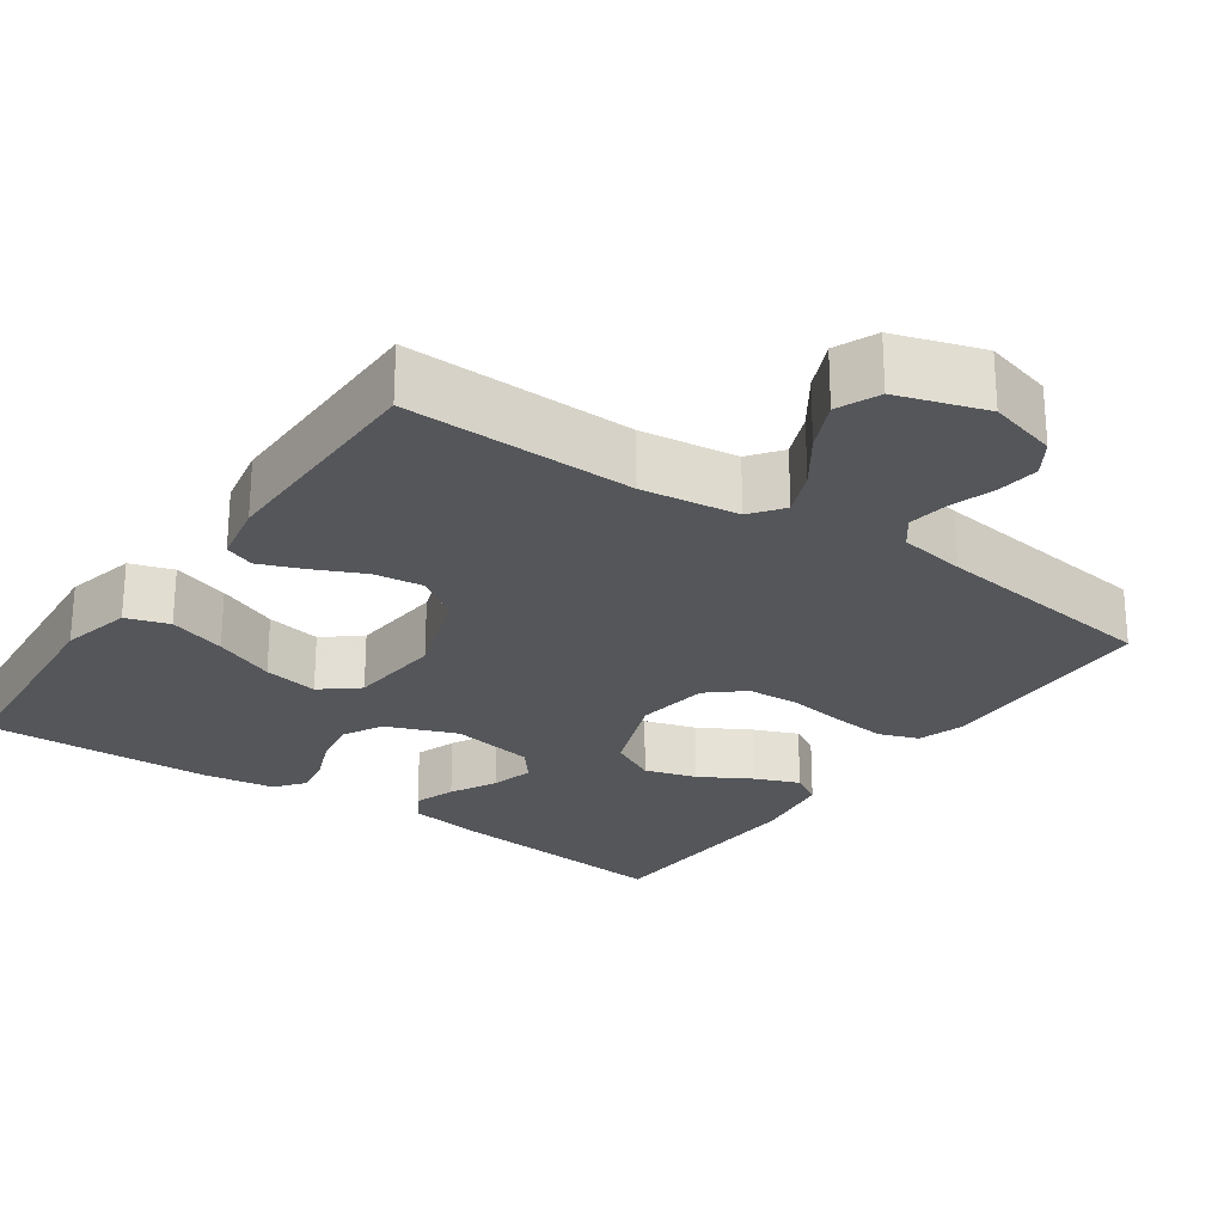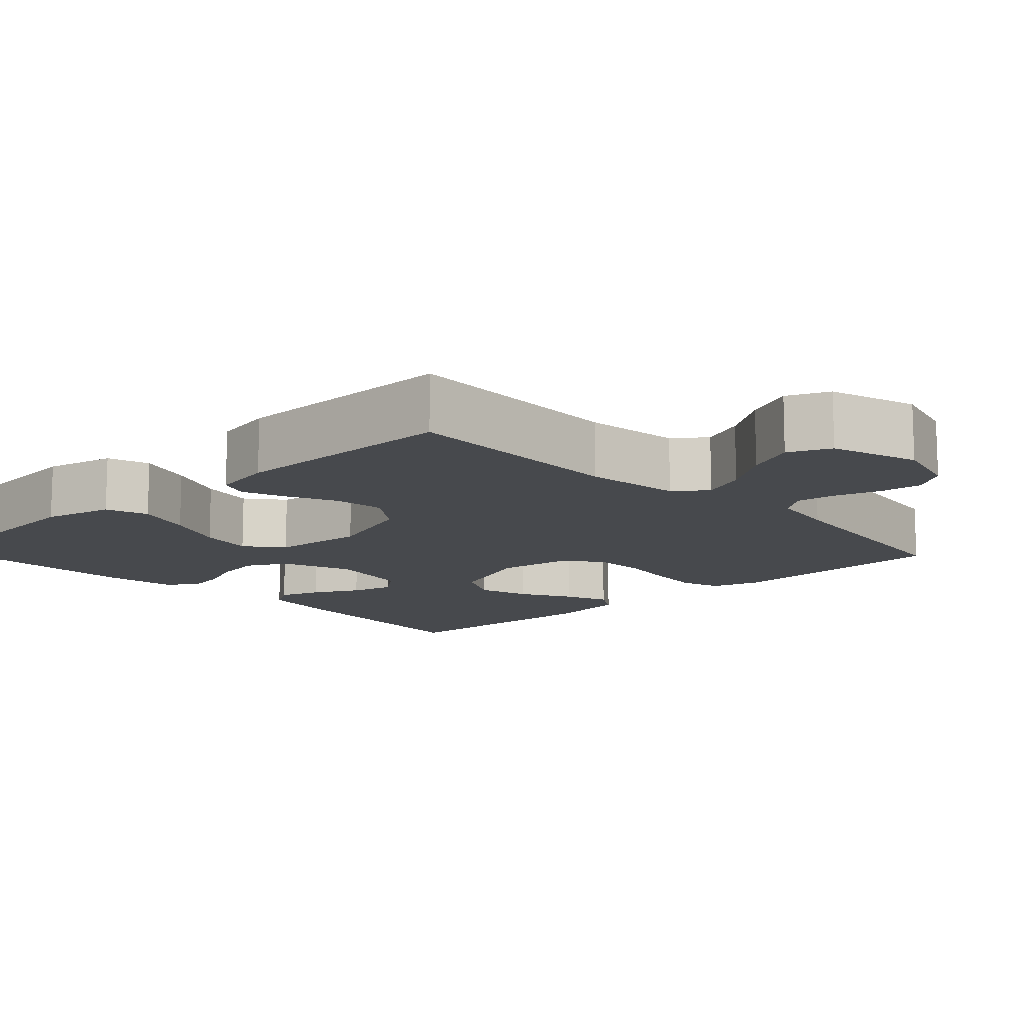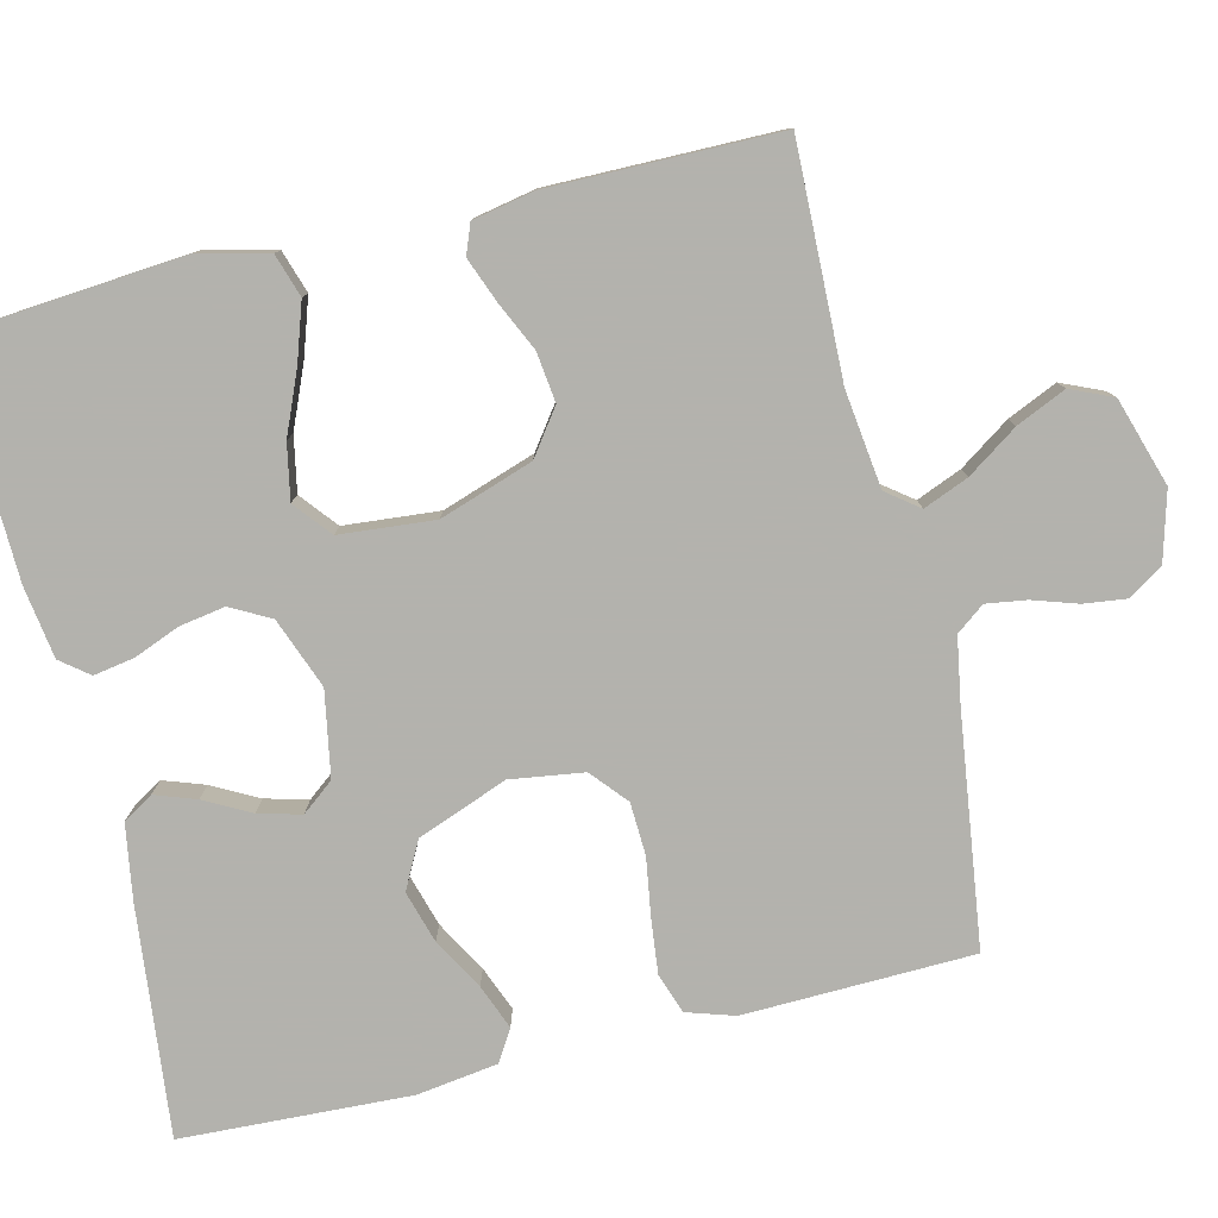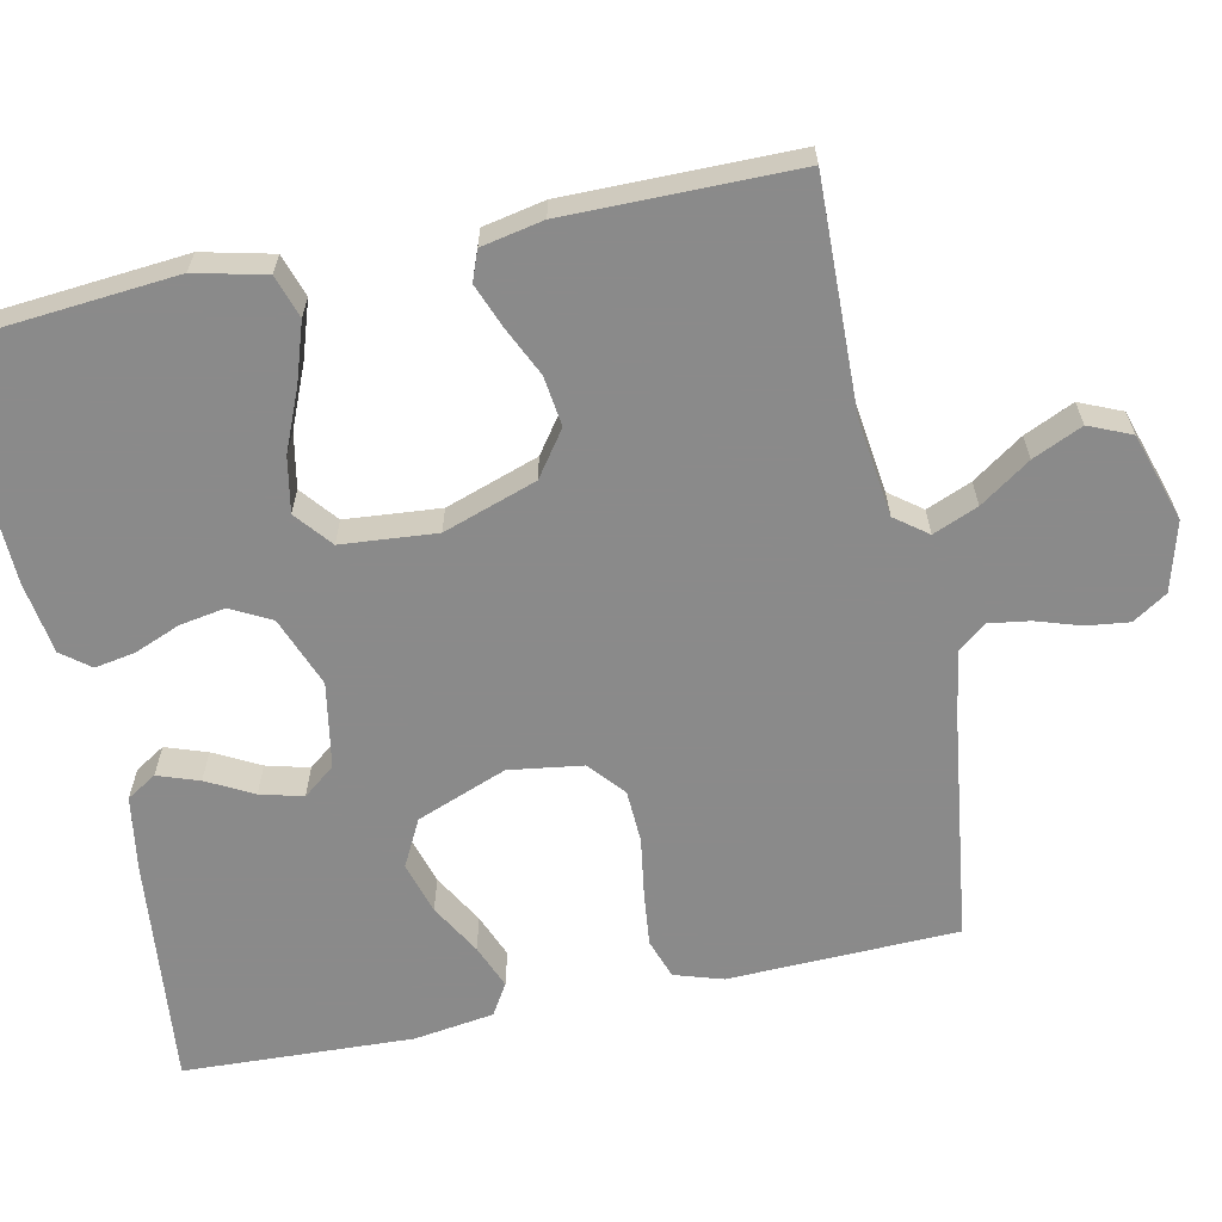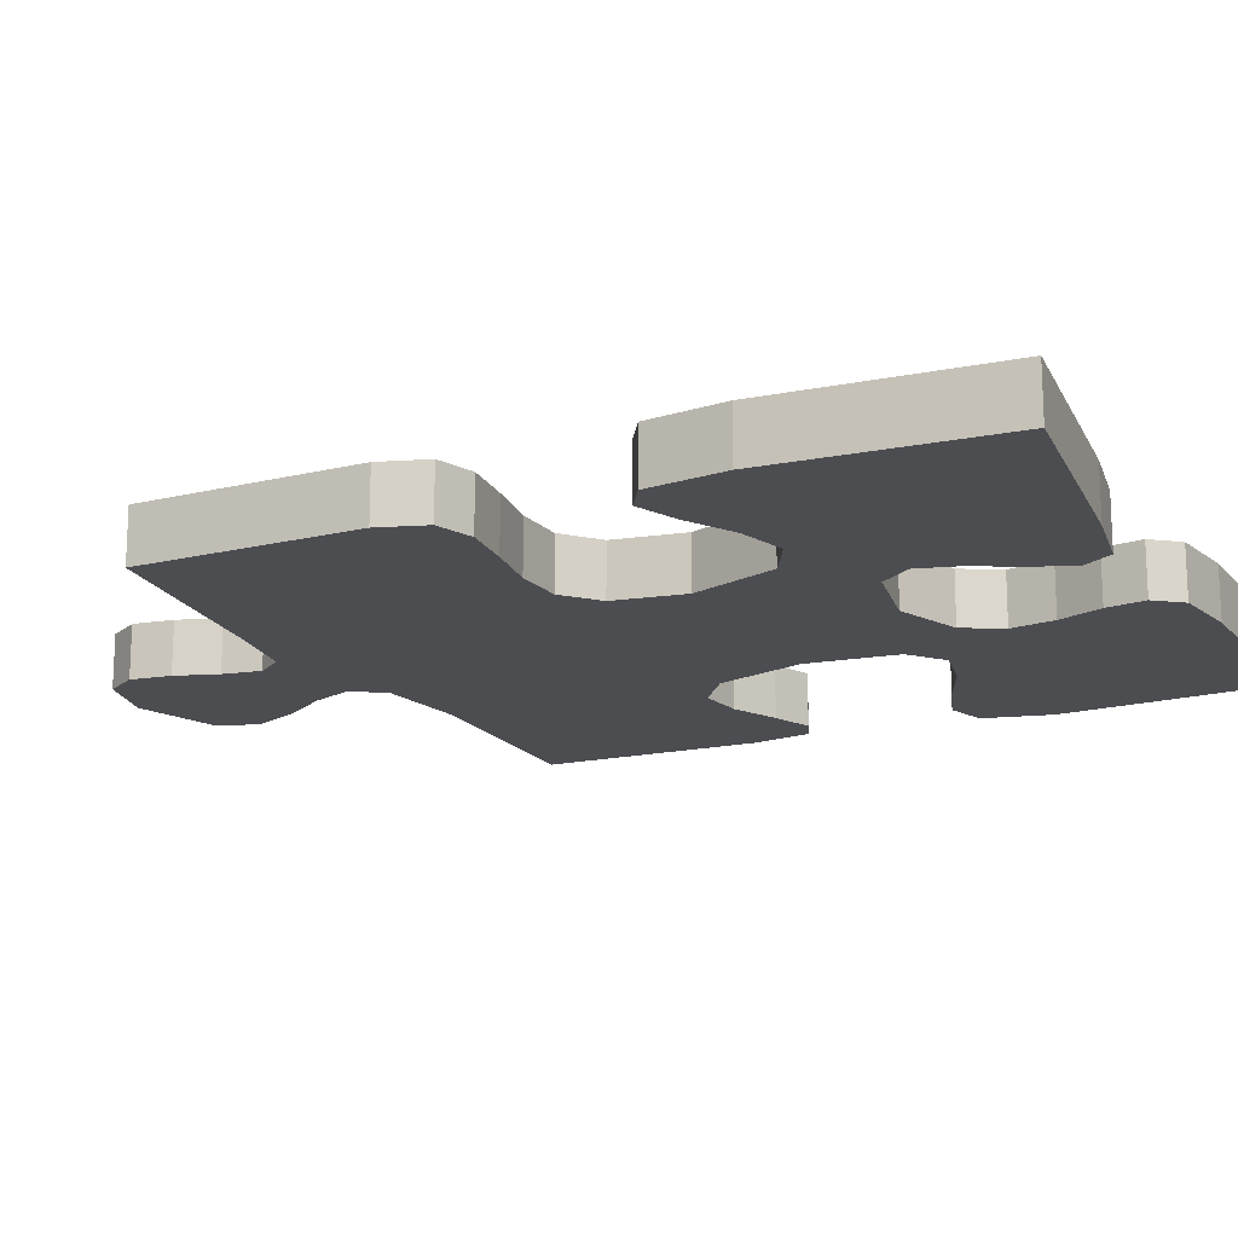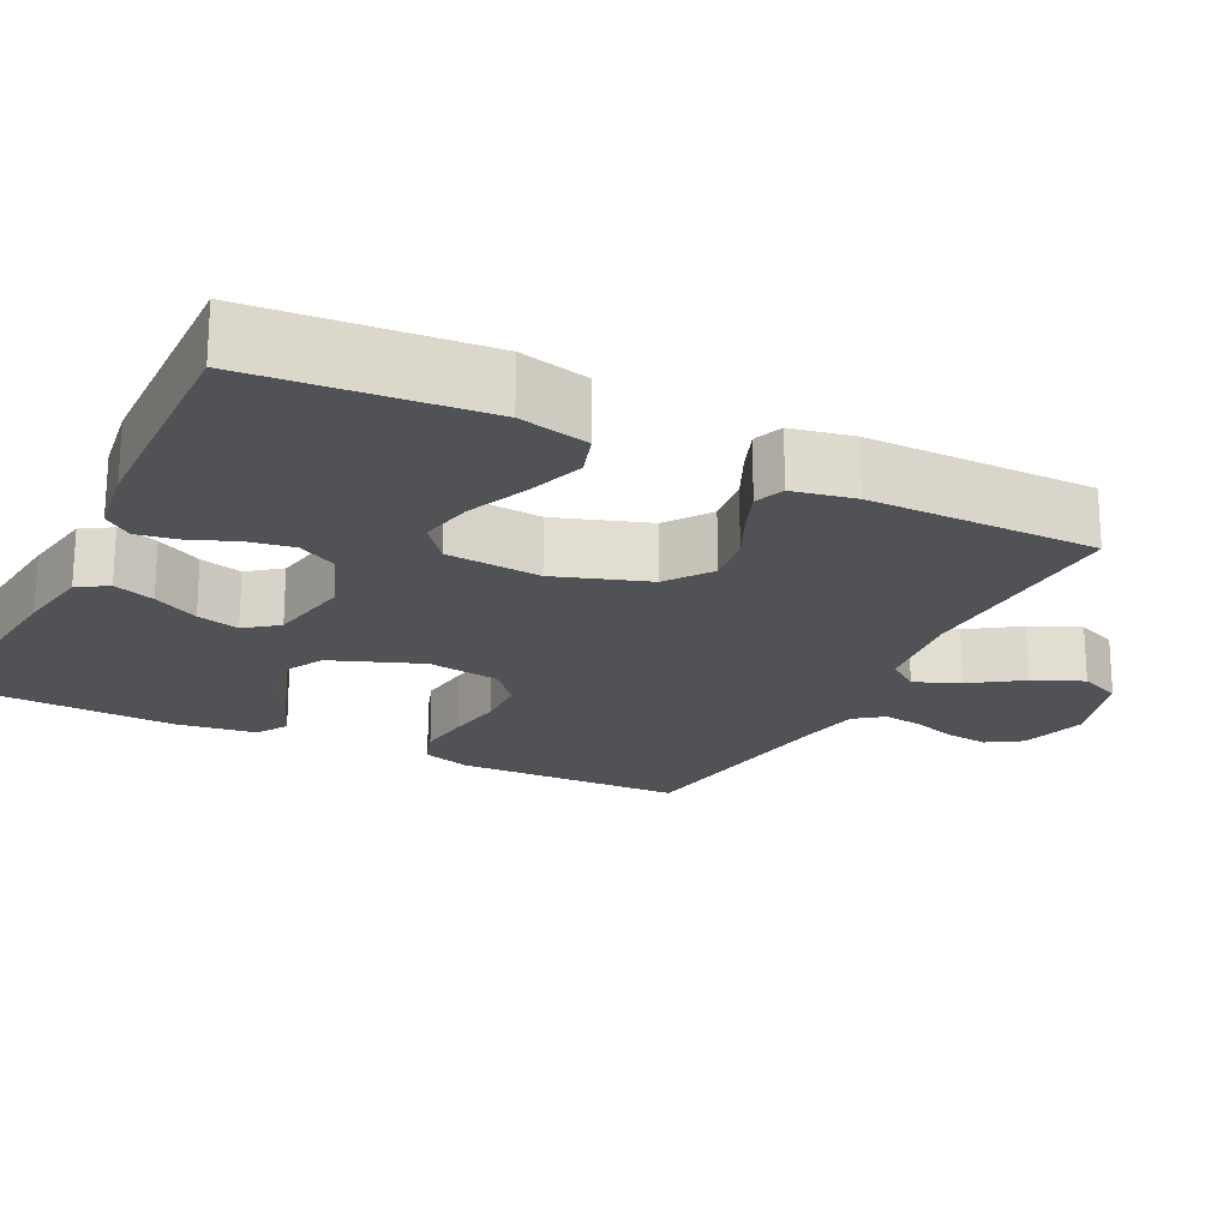
<metadata>
{"format":"obj","ext":"obj","renderer":"f3d","projection":"perspective","resolution":1024,"background":"white","views":[{"elev":-25.1,"azim":145.3,"up":"+Y"},{"elev":-12.4,"azim":133.3,"up":"+Y"},{"elev":-79.4,"azim":103.6,"up":"+Y"},{"elev":-63.6,"azim":102.1,"up":"+Y"},{"elev":-16.2,"azim":-64.7,"up":"+Y"},{"elev":-20.6,"azim":63.5,"up":"+Y"}]}
</metadata>
<code>
v -0.5 0.07 0.5
v -0.2 0.07 0.468
v -0.102 0.07 0.452
v -0.078 0.07 0.413
v -0.097 0.07 0.359
v -0.129 0.07 0.299
v -0.144 0.07 0.243
v -0.111 0.07 0.201
v 0 0.07 0.181
v 0.092 0.07 0.216
v 0.12 0.07 0.268
v 0.11 0.07 0.328
v 0.086 0.07 0.388
v 0.077 0.07 0.441
v 0.106 0.07 0.478
v 0.2 0.07 0.492
v 0.5 0.07 0.5
v 0.525 0.07 0.2
v 0.503 0.07 0.108
v 0.447 0.07 0.09
v 0.372 0.07 0.115
v 0.292 0.07 0.149
v 0.22 0.07 0.163
v 0.172 0.07 0.124
v 0.161 0.07 0
v 0.202 0.07 -0.122
v 0.26 0.07 -0.164
v 0.325 0.07 -0.156
v 0.39 0.07 -0.126
v 0.447 0.07 -0.104
v 0.486 0.07 -0.119
v 0.502 0.07 -0.2
v 0.5 0.07 -0.5
v 0.2 0.07 -0.491
v 0.073 0.07 -0.507
v 0.041 0.07 -0.549
v 0.065 0.07 -0.608
v 0.11 0.07 -0.674
v 0.139 0.07 -0.739
v 0.115 0.07 -0.794
v 0 0.07 -0.83
v -0.09 0.07 -0.805
v -0.119 0.07 -0.76
v -0.112 0.07 -0.704
v -0.093 0.07 -0.646
v -0.085 0.07 -0.593
v -0.113 0.07 -0.556
v -0.2 0.07 -0.541
v -0.5 0.07 -0.5
v -0.508 0.07 -0.2
v -0.488 0.07 -0.137
v -0.436 0.07 -0.119
v -0.365 0.07 -0.127
v -0.289 0.07 -0.139
v -0.22 0.07 -0.136
v -0.173 0.07 -0.096
v -0.159 0.07 0
v -0.204 0.07 0.118
v -0.265 0.07 0.15
v -0.333 0.07 0.13
v -0.4 0.07 0.092
v -0.458 0.07 0.069
v -0.499 0.07 0.094
v -0.514 0.07 0.2
v -0.5 0 0.5
v -0.2 0 0.468
v -0.102 0 0.452
v -0.078 0 0.413
v -0.097 0 0.359
v -0.129 0 0.299
v -0.144 0 0.243
v -0.111 0 0.201
v 0 0 0.181
v 0.092 0 0.216
v 0.12 0 0.268
v 0.11 0 0.328
v 0.086 0 0.388
v 0.077 0 0.441
v 0.106 0 0.478
v 0.2 0 0.492
v 0.5 0 0.5
v 0.525 0 0.2
v 0.503 0 0.108
v 0.447 0 0.09
v 0.372 0 0.115
v 0.292 0 0.149
v 0.22 0 0.163
v 0.172 0 0.124
v 0.161 0 0
v 0.202 0 -0.122
v 0.26 0 -0.164
v 0.325 0 -0.156
v 0.39 0 -0.126
v 0.447 0 -0.104
v 0.486 0 -0.119
v 0.502 0 -0.2
v 0.5 0 -0.5
v 0.2 0 -0.491
v 0.073 0 -0.507
v 0.041 0 -0.549
v 0.065 0 -0.608
v 0.11 0 -0.674
v 0.139 0 -0.739
v 0.115 0 -0.794
v 0 0 -0.83
v -0.09 0 -0.805
v -0.119 0 -0.76
v -0.112 0 -0.704
v -0.093 0 -0.646
v -0.085 0 -0.593
v -0.113 0 -0.556
v -0.2 0 -0.541
v -0.5 0 -0.5
v -0.508 0 -0.2
v -0.488 0 -0.137
v -0.436 0 -0.119
v -0.365 0 -0.127
v -0.289 0 -0.139
v -0.22 0 -0.136
v -0.173 0 -0.096
v -0.159 0 0
v -0.204 0 0.118
v -0.265 0 0.15
v -0.333 0 0.13
v -0.4 0 0.092
v -0.458 0 0.069
v -0.499 0 0.094
v -0.514 0 0.2
f 60 61 62 63
f 59 60 63 64
f 51 52 53 54
f 49 50 51 54
f 48 49 54 55
f 47 48 55 56
f 42 43 44 45
f 42 45 46
f 41 42 46
f 40 41 46
f 37 38 39 40
f 36 37 40 46
f 35 36 46 47
f 31 32 33 34
f 31 34 35
f 28 29 30 31
f 28 31 35 47
f 19 20 21 22
f 19 22 23
f 18 19 23
f 17 18 23
f 16 17 23 24
f 12 13 14 15
f 11 12 15 16
f 3 4 5 6
f 3 6 7
f 2 3 7
f 59 64 1 2
f 58 59 2 7
f 57 58 7 8
f 56 57 8 9
f 47 56 9 10
f 27 28 47
f 26 27 47
f 25 26 47
f 25 47 10 11
f 11 16 24 25
f 127 126 125 124
f 128 127 124 123
f 118 117 116 115
f 118 115 114 113
f 119 118 113 112
f 120 119 112 111
f 109 108 107 106
f 110 109 106
f 110 106 105
f 110 105 104
f 104 103 102 101
f 110 104 101 100
f 111 110 100 99
f 98 97 96 95
f 99 98 95
f 95 94 93 92
f 111 99 95 92
f 86 85 84 83
f 87 86 83
f 87 83 82
f 87 82 81
f 88 87 81 80
f 79 78 77 76
f 80 79 76 75
f 70 69 68 67
f 71 70 67
f 71 67 66
f 66 65 128 123
f 71 66 123 122
f 72 71 122 121
f 73 72 121 120
f 74 73 120 111
f 111 92 91
f 111 91 90
f 111 90 89
f 75 74 111 89
f 89 88 80 75
f 1 65 66 2
f 2 66 67 3
f 3 67 68 4
f 4 68 69 5
f 5 69 70 6
f 6 70 71 7
f 7 71 72 8
f 8 72 73 9
f 9 73 74 10
f 10 74 75 11
f 11 75 76 12
f 12 76 77 13
f 13 77 78 14
f 14 78 79 15
f 15 79 80 16
f 16 80 81 17
f 17 81 82 18
f 18 82 83 19
f 19 83 84 20
f 20 84 85 21
f 21 85 86 22
f 22 86 87 23
f 23 87 88 24
f 24 88 89 25
f 25 89 90 26
f 26 90 91 27
f 27 91 92 28
f 28 92 93 29
f 29 93 94 30
f 30 94 95 31
f 31 95 96 32
f 32 96 97 33
f 33 97 98 34
f 34 98 99 35
f 35 99 100 36
f 36 100 101 37
f 37 101 102 38
f 38 102 103 39
f 39 103 104 40
f 40 104 105 41
f 41 105 106 42
f 42 106 107 43
f 43 107 108 44
f 44 108 109 45
f 45 109 110 46
f 46 110 111 47
f 47 111 112 48
f 48 112 113 49
f 49 113 114 50
f 50 114 115 51
f 51 115 116 52
f 52 116 117 53
f 53 117 118 54
f 54 118 119 55
f 55 119 120 56
f 56 120 121 57
f 57 121 122 58
f 58 122 123 59
f 59 123 124 60
f 60 124 125 61
f 61 125 126 62
f 62 126 127 63
f 63 127 128 64
f 64 128 65 1

</code>
